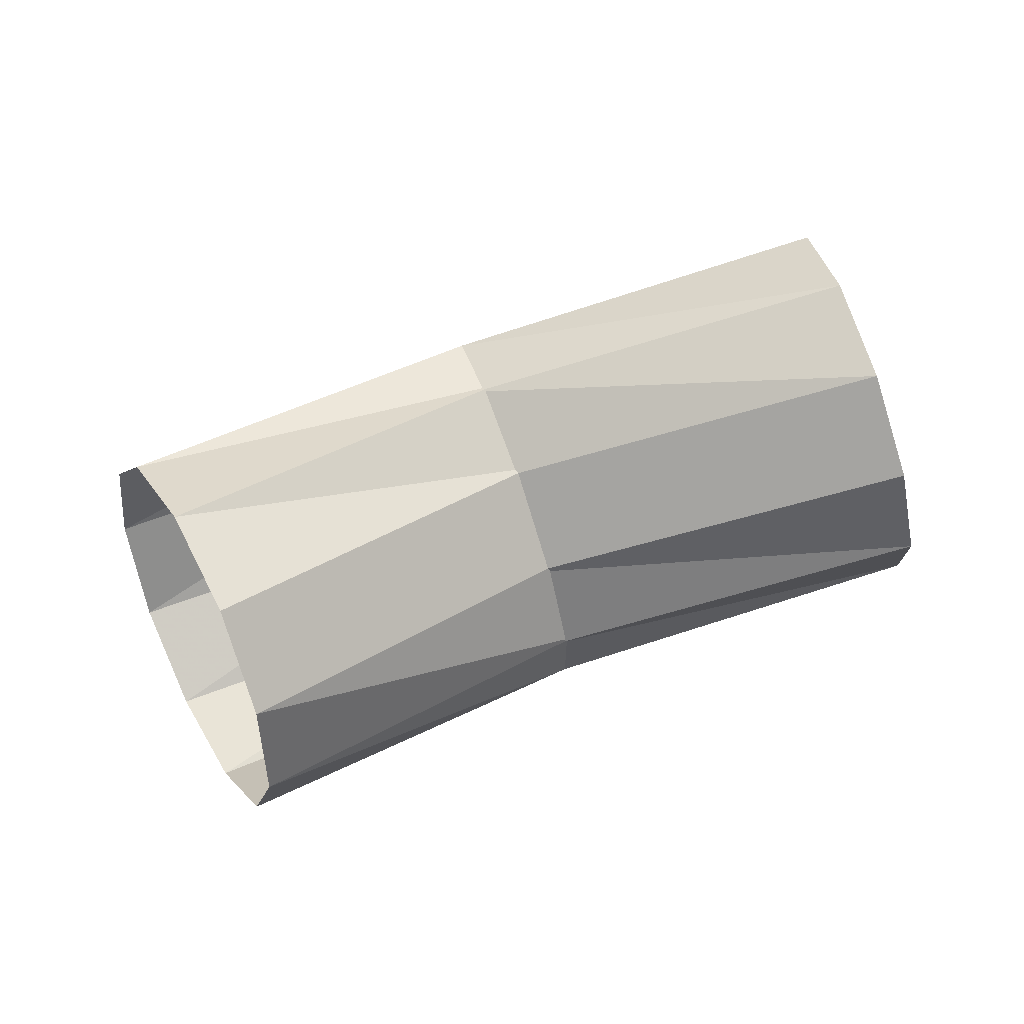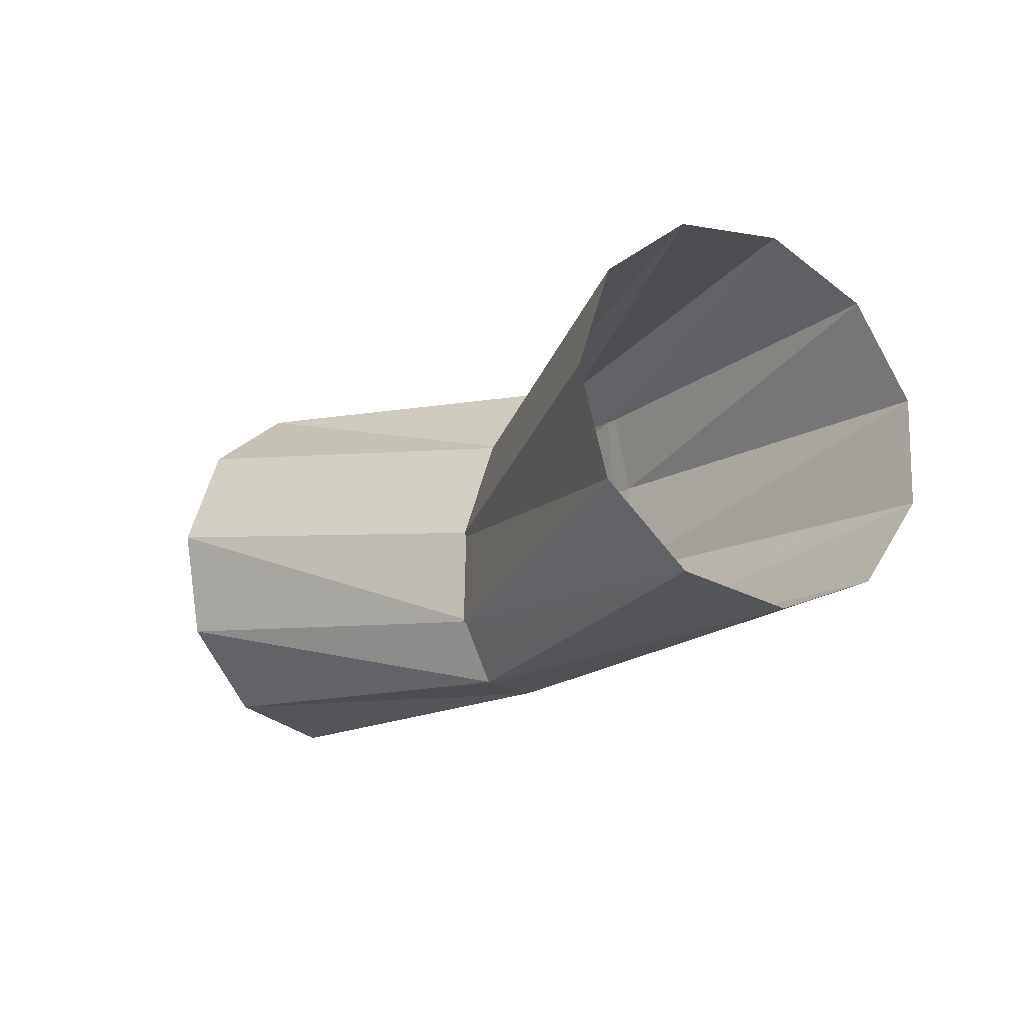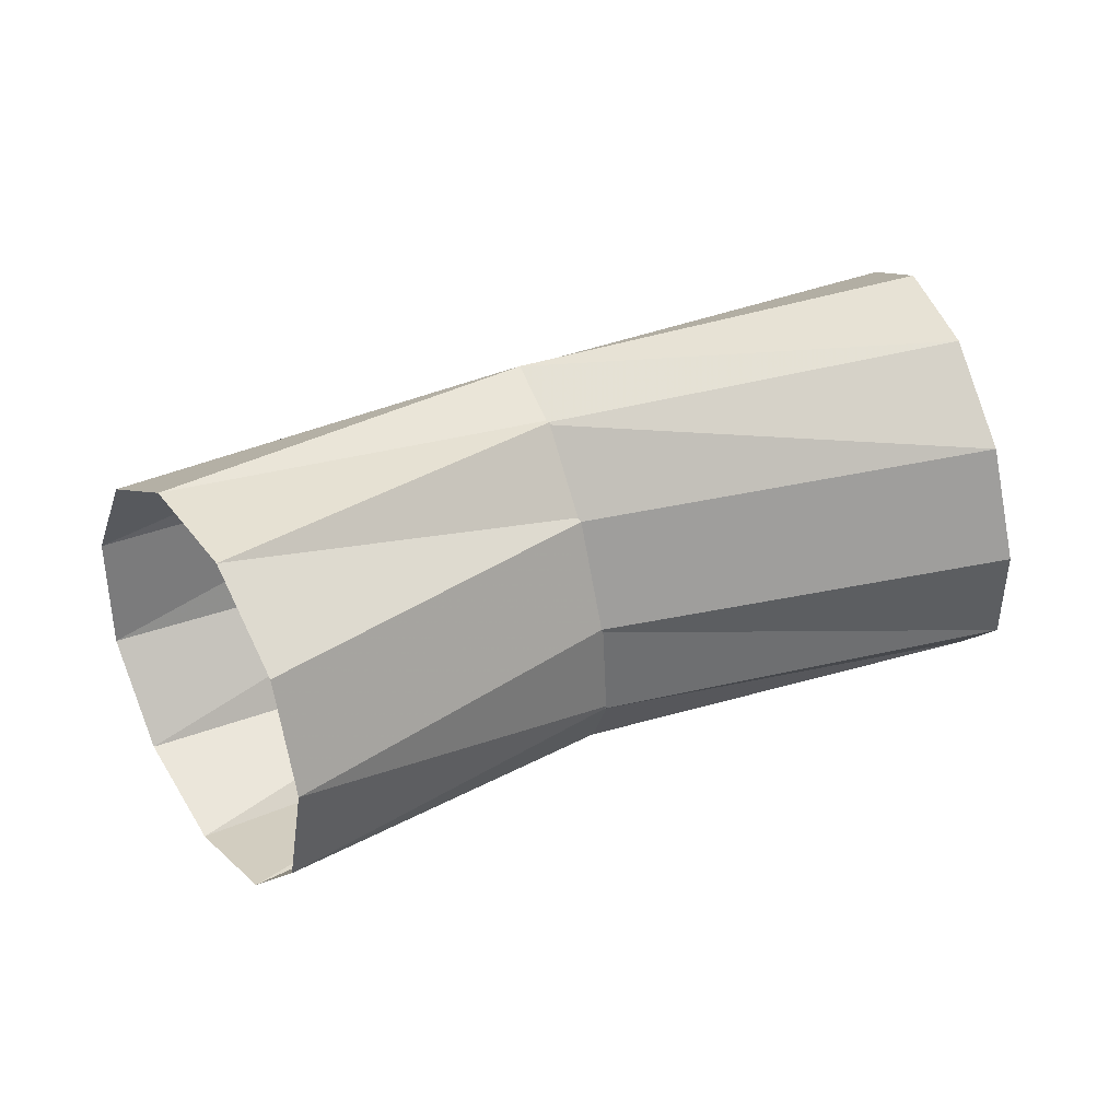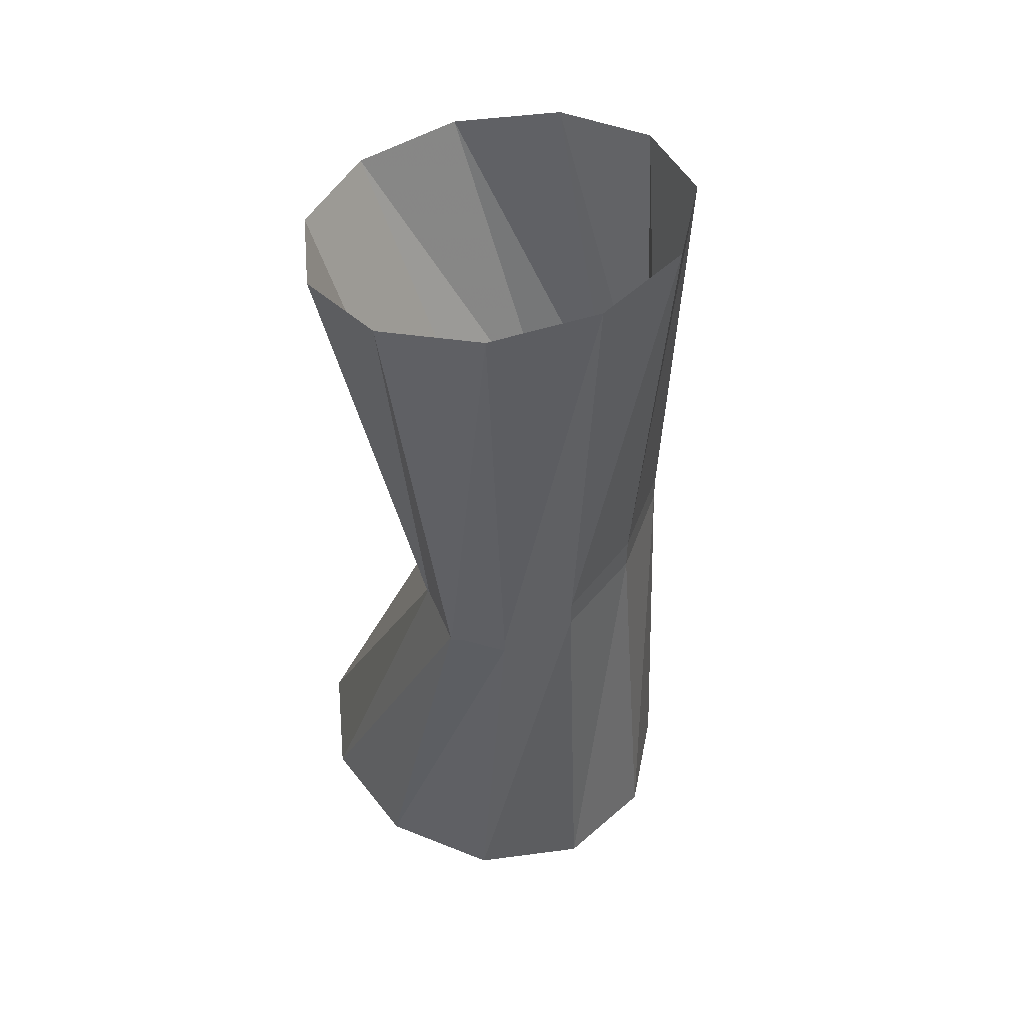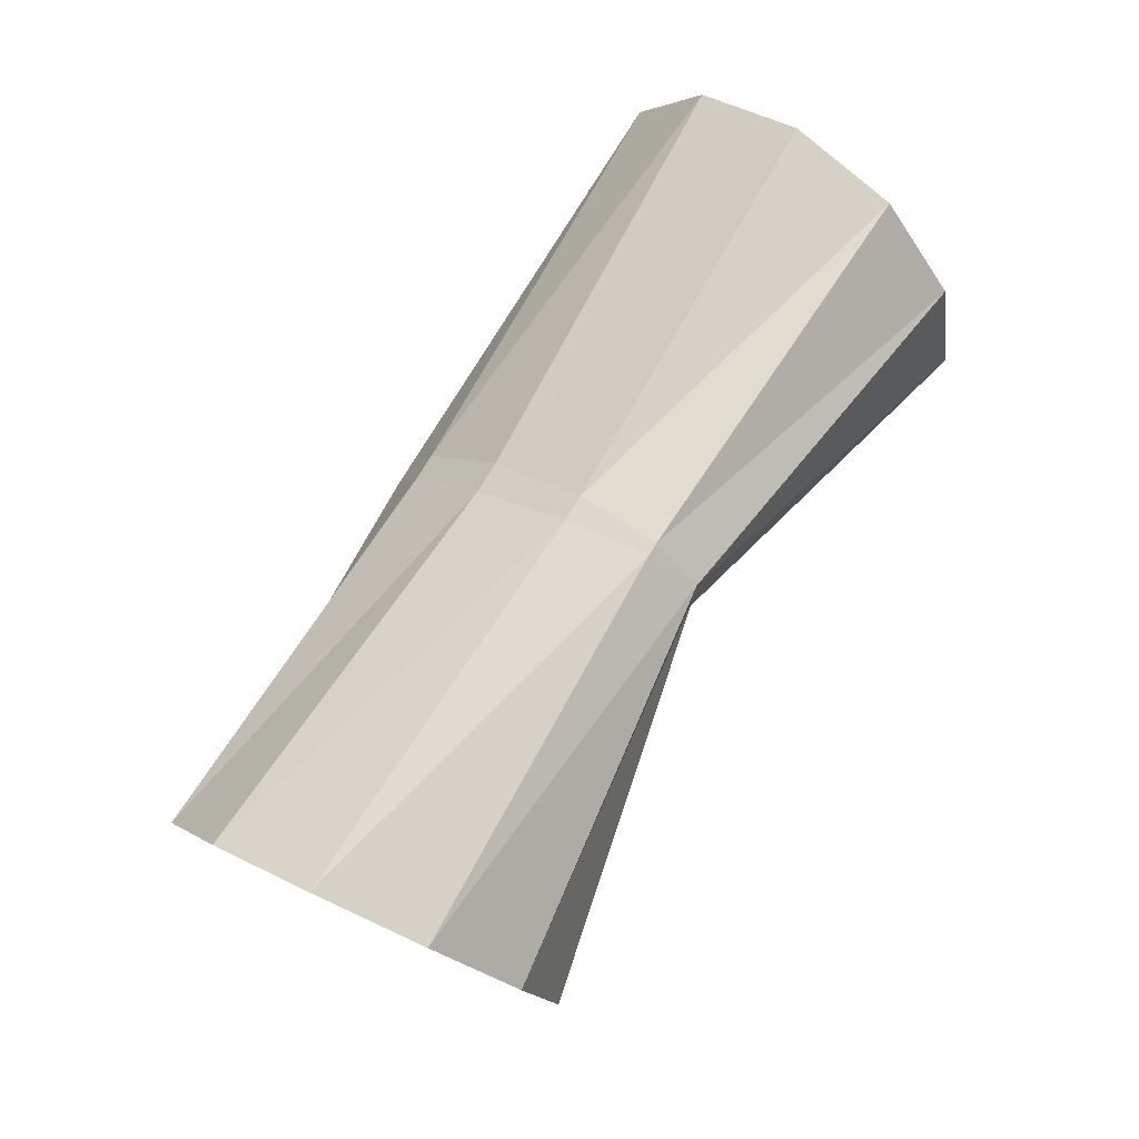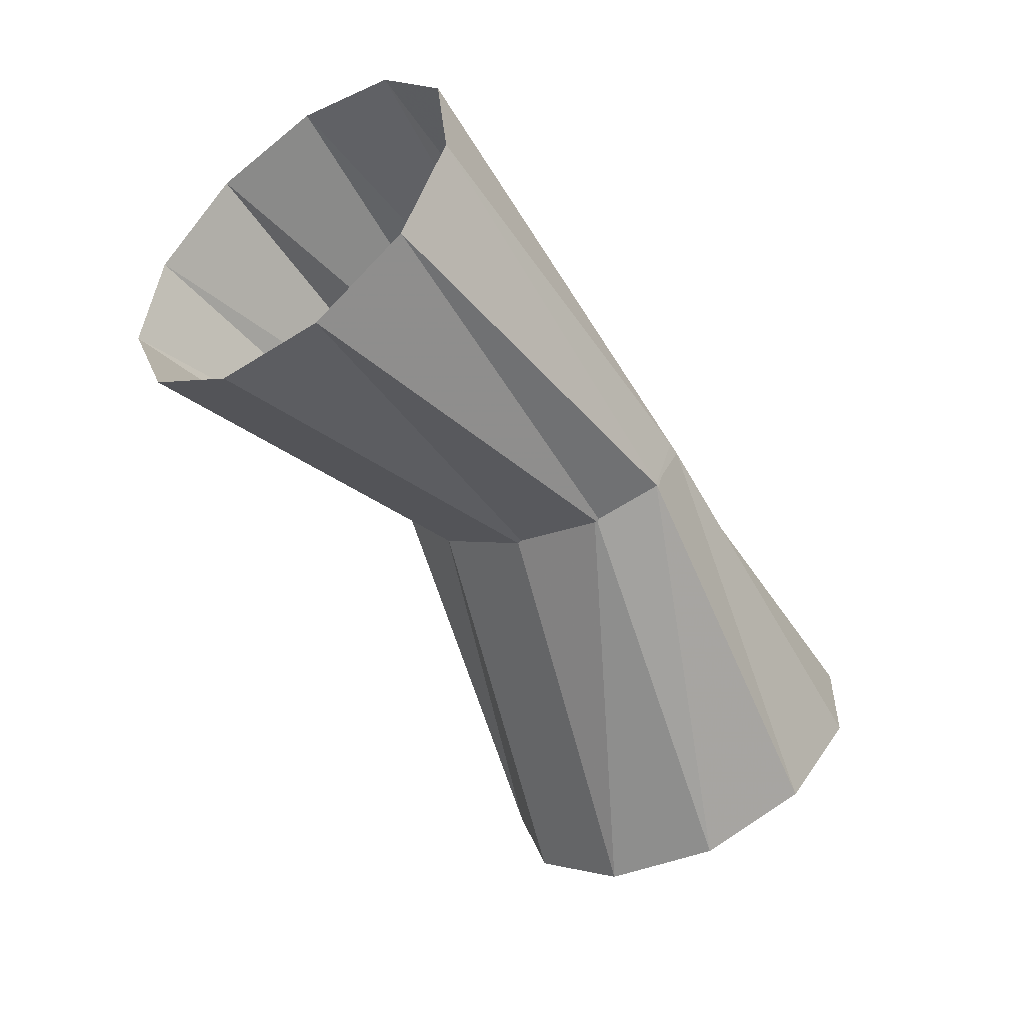
<metadata>
{"format":"obj","ext":"obj","renderer":"f3d","projection":"perspective","resolution":1024,"background":"white","views":[{"elev":36.0,"azim":5.1,"up":"+Z"},{"elev":-5.0,"azim":76.7,"up":"+Z"},{"elev":-49.8,"azim":-9.3,"up":"+Y"},{"elev":-34.8,"azim":114.6,"up":"+Z"},{"elev":43.8,"azim":-65.6,"up":"+Y"},{"elev":-27.1,"azim":114.6,"up":"+Y"}]}
</metadata>
<code>
g tube1
v 153.5 163.7 161.9
v 154.5 162.1 159.9
v 155.5 159.5 159.2
v 156.1 156.9 160
v 156.1 155 162.1
v 155.6 154.5 164.8
v 154.7 155.5 167.3
v 153.7 157.7 168.7
v 152.8 160.4 168.7
v 152.5 162.7 167.1
v 152.8 164 164.6
v 153.5 163.7 161.9
v 144.5 158.6 160.6
v 145.4 157.3 158.4
v 146.2 155.7 157.2
v 146.6 154.3 157.5
v 146.4 153.6 159
v 145.7 153.7 161.4
v 144.8 154.7 163.9
v 143.9 156.2 165.7
v 143.3 157.8 166.1
v 143.2 158.9 165.2
v 143.7 159.2 163.1
v 144.5 158.6 160.6
v 143.7 158.3 160.5
v 144.8 157 158.3
v 145.9 155.6 157.2
v 146.7 154.4 157.5
v 146.9 153.8 159.1
v 146.4 154.1 161.6
v 145.5 155.1 164
v 144.4 156.5 165.7
v 143.4 157.8 166.2
v 142.9 158.8 165.2
v 143 158.9 163
v 143.7 158.3 160.5
v 134.4 154.7 158.4
v 135.6 153.1 156.4
v 137.2 150.9 155.8
v 138.6 148.6 156.8
v 139.4 147.1 159
v 139.3 146.8 161.8
v 138.4 147.8 164.3
v 136.9 149.8 165.6
v 135.4 152.1 165.5
v 134.2 154.1 163.8
v 133.9 155 161.2
v 134.4 154.7 158.4
f 1 2 14
f 14 13 1
f 2 3 15
f 15 14 2
f 3 4 16
f 16 15 3
f 4 5 17
f 17 16 4
f 5 6 18
f 18 17 5
f 6 7 19
f 19 18 6
f 7 8 20
f 20 19 7
f 8 9 21
f 21 20 8
f 9 10 22
f 22 21 9
f 10 11 23
f 23 22 10
f 11 12 24
f 24 23 11
f 13 14 26
f 26 25 13
f 14 15 27
f 27 26 14
f 15 16 28
f 28 27 15
f 16 17 29
f 29 28 16
f 17 18 30
f 30 29 17
f 18 19 31
f 31 30 18
f 19 20 32
f 32 31 19
f 20 21 33
f 33 32 20
f 21 22 34
f 34 33 21
f 22 23 35
f 35 34 22
f 23 24 36
f 36 35 23
f 25 26 38
f 38 37 25
f 26 27 39
f 39 38 26
f 27 28 40
f 40 39 27
f 28 29 41
f 41 40 28
f 29 30 42
f 42 41 29
f 30 31 43
f 43 42 30
f 31 32 44
f 44 43 31
f 32 33 45
f 45 44 32
f 33 34 46
f 46 45 33
f 34 35 47
f 47 46 34
f 35 36 48
f 48 47 35
g

</code>
